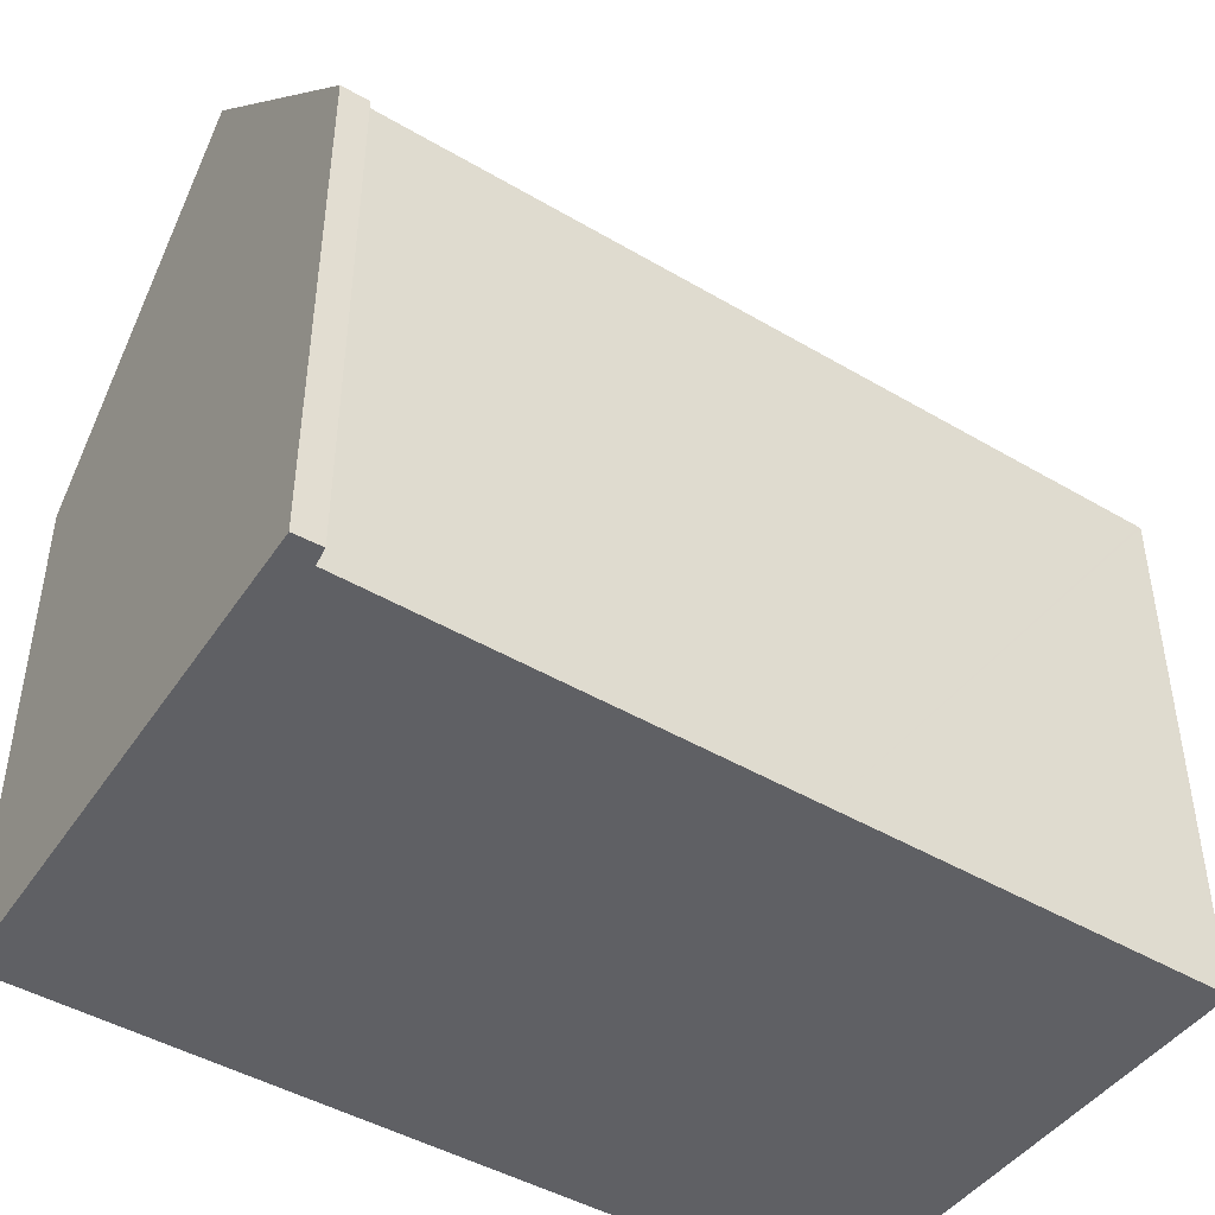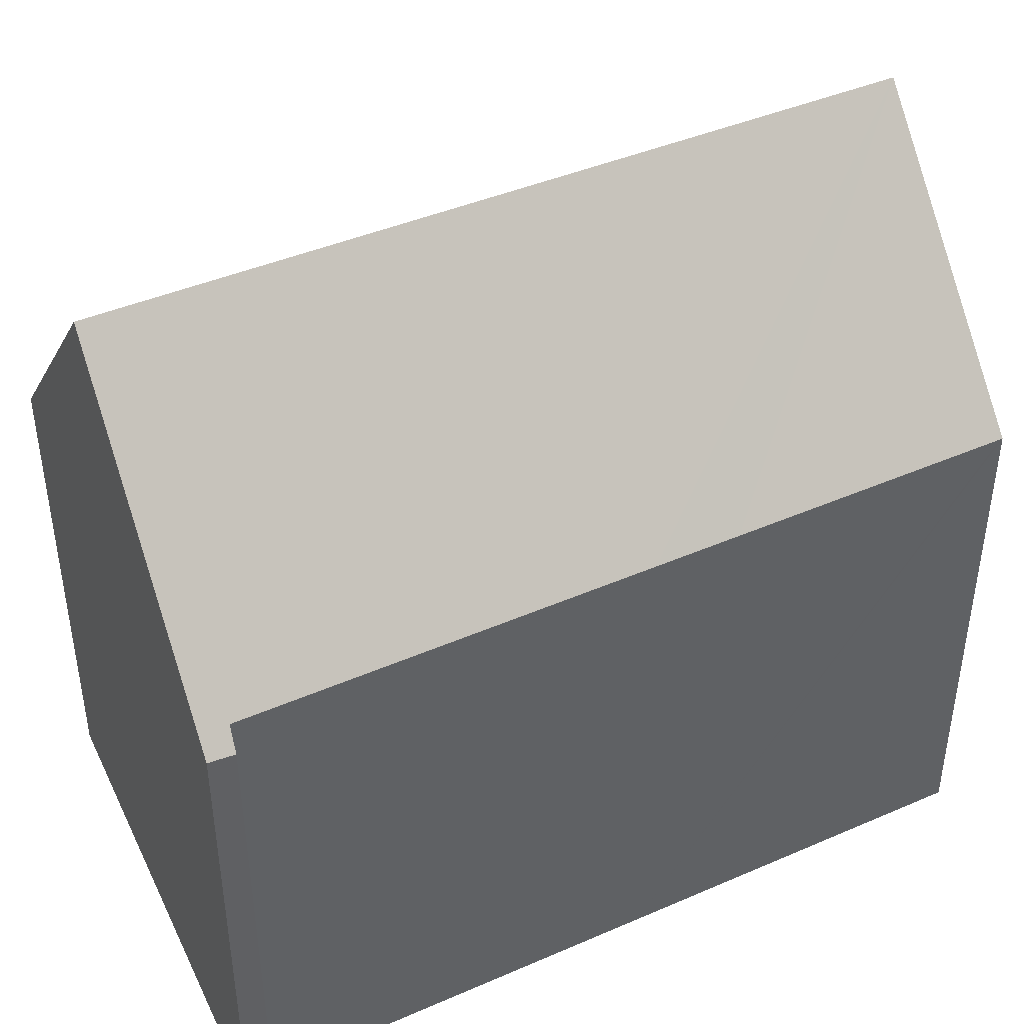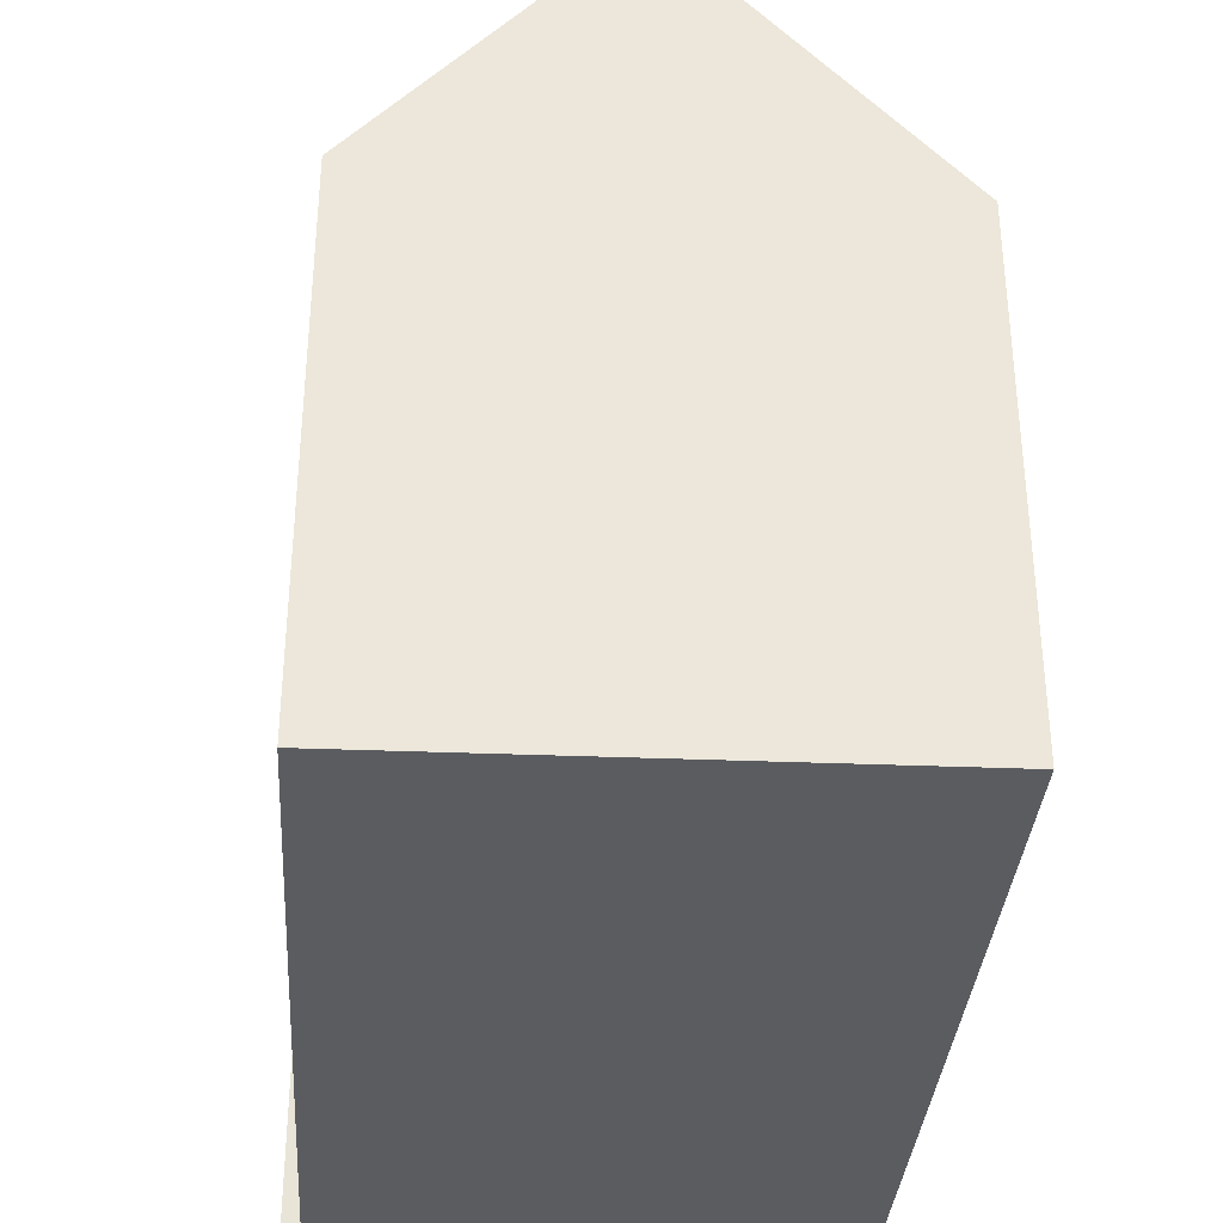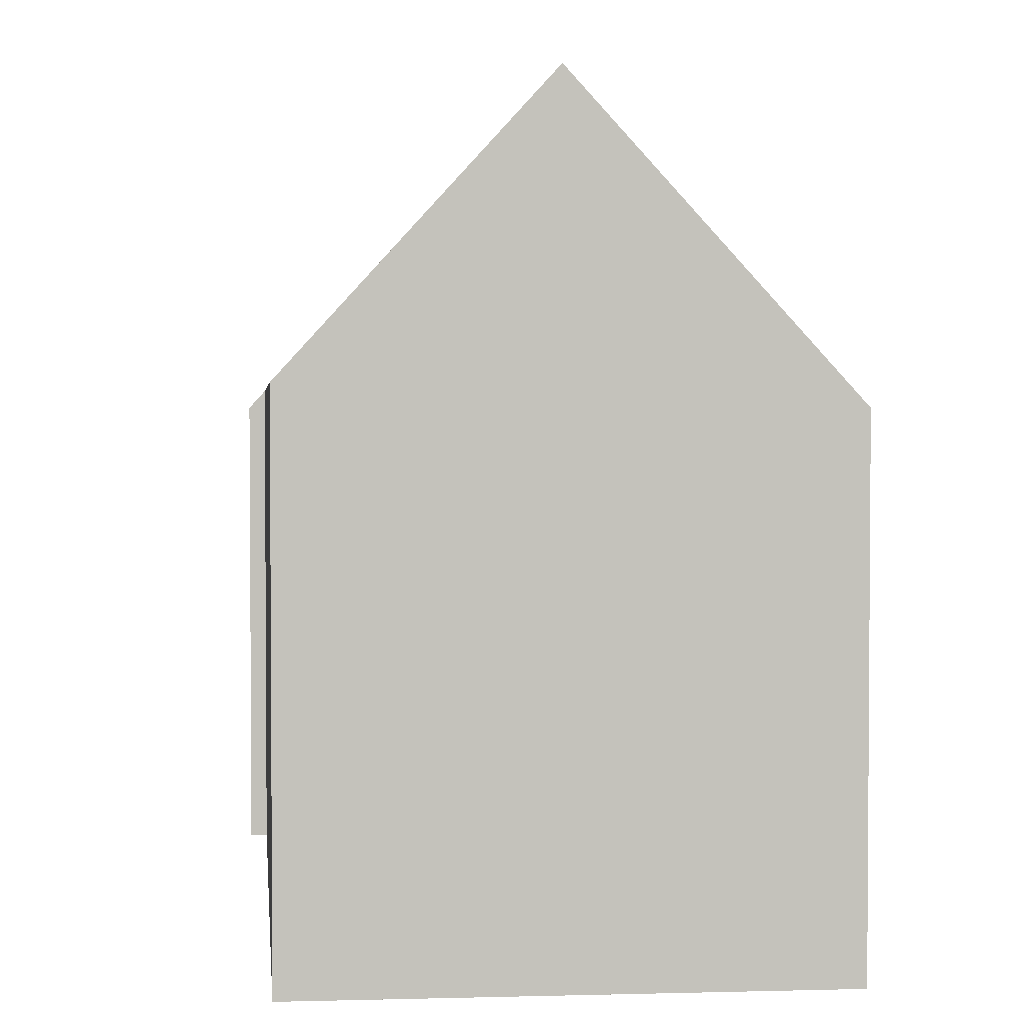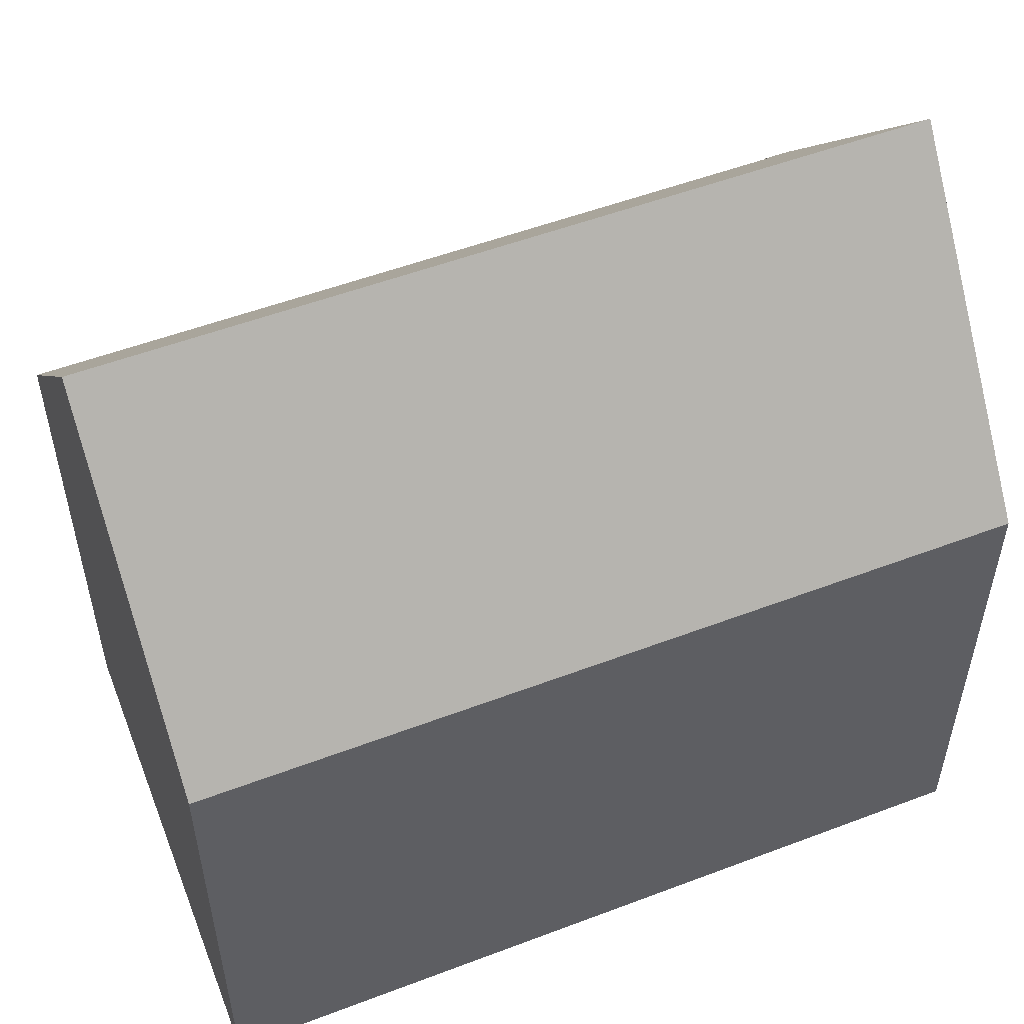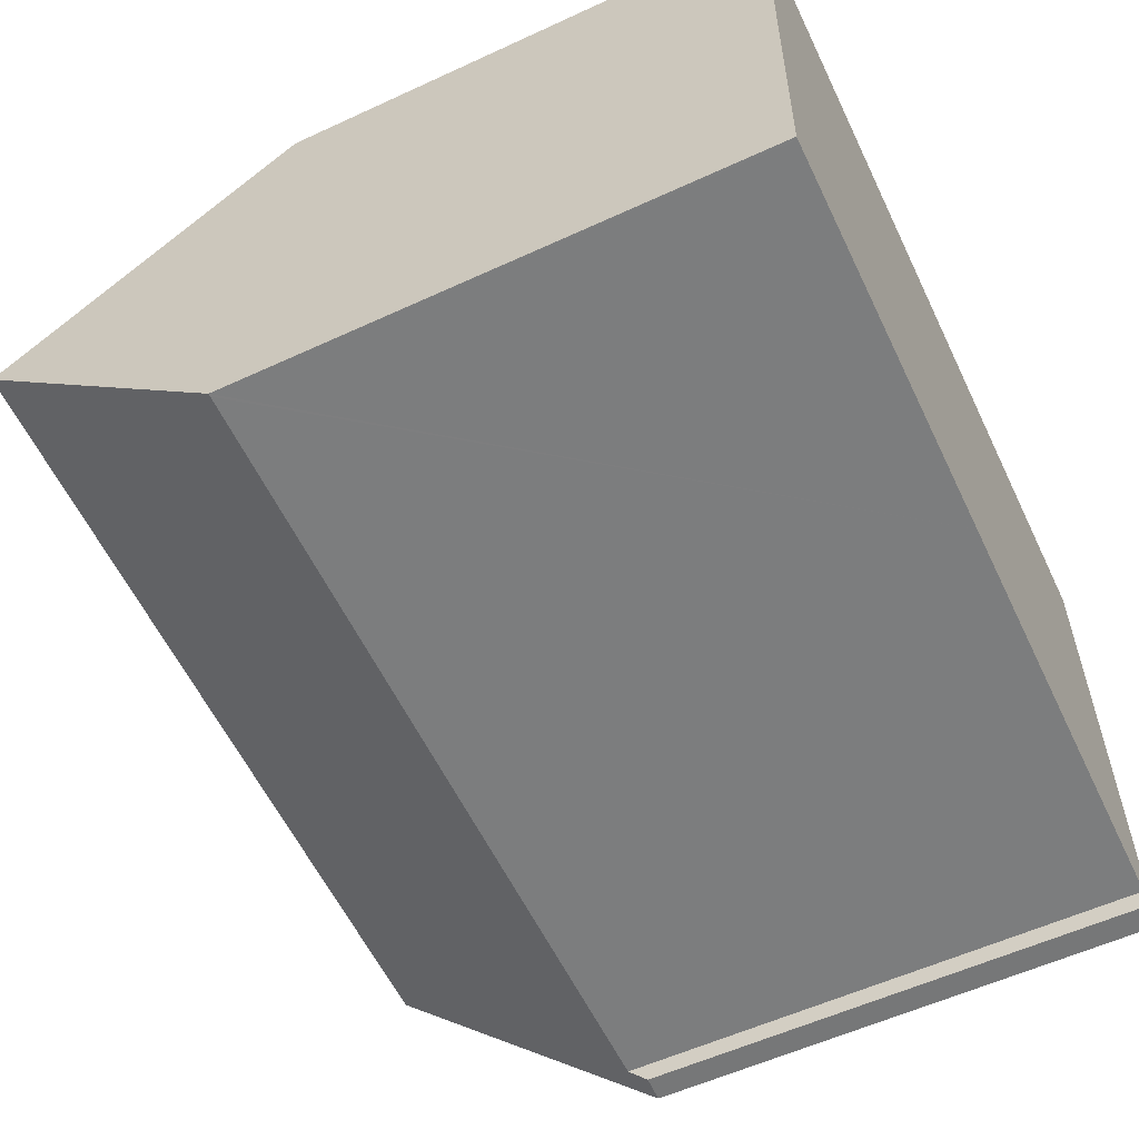
<metadata>
{"format":"obj","ext":"obj","renderer":"f3d","projection":"perspective","resolution":1024,"background":"white","views":[{"elev":-45.3,"azim":148.1,"up":"+Y"},{"elev":42.8,"azim":155.2,"up":"+Y"},{"elev":-34.2,"azim":-91.5,"up":"+Y"},{"elev":2.5,"azim":-93.6,"up":"+Y"},{"elev":53.0,"azim":-19.8,"up":"+Y"},{"elev":-56.9,"azim":-64.3,"up":"+Z"}]}
</metadata>
<code>
v  0.147 17.22 5.351
v  18.14 10.92 10.41
v  18.17 17.22 4.627
v  17.59 10.92 10.43
v  0.294 11.42 10.67
v  0.306 10.92 11.13
v  17.62 10.9 -1.149
v  18.2 10.93 -1.15
v  17.57 11.33 -0.759
v  8.405 11.36 -0.363
v  6.465 11.36 -0.279
v  0.061 11.38 -0.003
v  0 11.38 6.97e-16
v  0.052 13.45 1.893
v  17.57 4.648e-17 -0.759
v  17.62 7.036e-17 -1.149
v  0 0 0
v  0.294 -6.535e-16 10.67
v  0.306 -6.815e-16 11.13
v  0.052 -1.159e-16 1.893
v  0.147 -3.277e-16 5.351
v  8.405 2.223e-17 -0.363
v  0.061 1.837e-19 -0.003
v  6.465 1.708e-17 -0.279
v  18.2 7.042e-17 -1.15
v  17.59 -6.389e-16 10.43
v  18.14 -6.376e-16 10.41
v  18.17 -2.833e-16 4.627
g defaultobject
f 1 2 3
f 2 1 4
f 4 1 5
f 4 5 6
f 7 3 8
f 3 7 9
f 3 9 10
f 3 10 1
f 1 10 11
f 1 11 12
f 1 12 13
f 1 13 14
f 7 15 9
f 15 7 16
f 14 5 1
f 5 14 13
f 5 13 17
f 5 17 6
f 6 17 18
f 6 18 19
f 18 17 20
f 18 20 21
f 15 10 9
f 10 15 11
f 11 15 12
f 12 15 22
f 12 22 13
f 13 22 23
f 13 23 17
f 23 22 24
f 25 7 8
f 7 25 16
f 19 4 6
f 4 19 26
f 4 26 2
f 2 26 27
f 2 8 3
f 8 2 27
f 8 27 25
f 25 27 28
f 25 15 16
f 23 20 17
f 20 23 24
f 20 24 21
f 21 24 18
f 18 24 19
f 19 24 26
f 26 24 22
f 26 22 15
f 26 15 25
f 26 25 28
f 26 28 27

</code>
